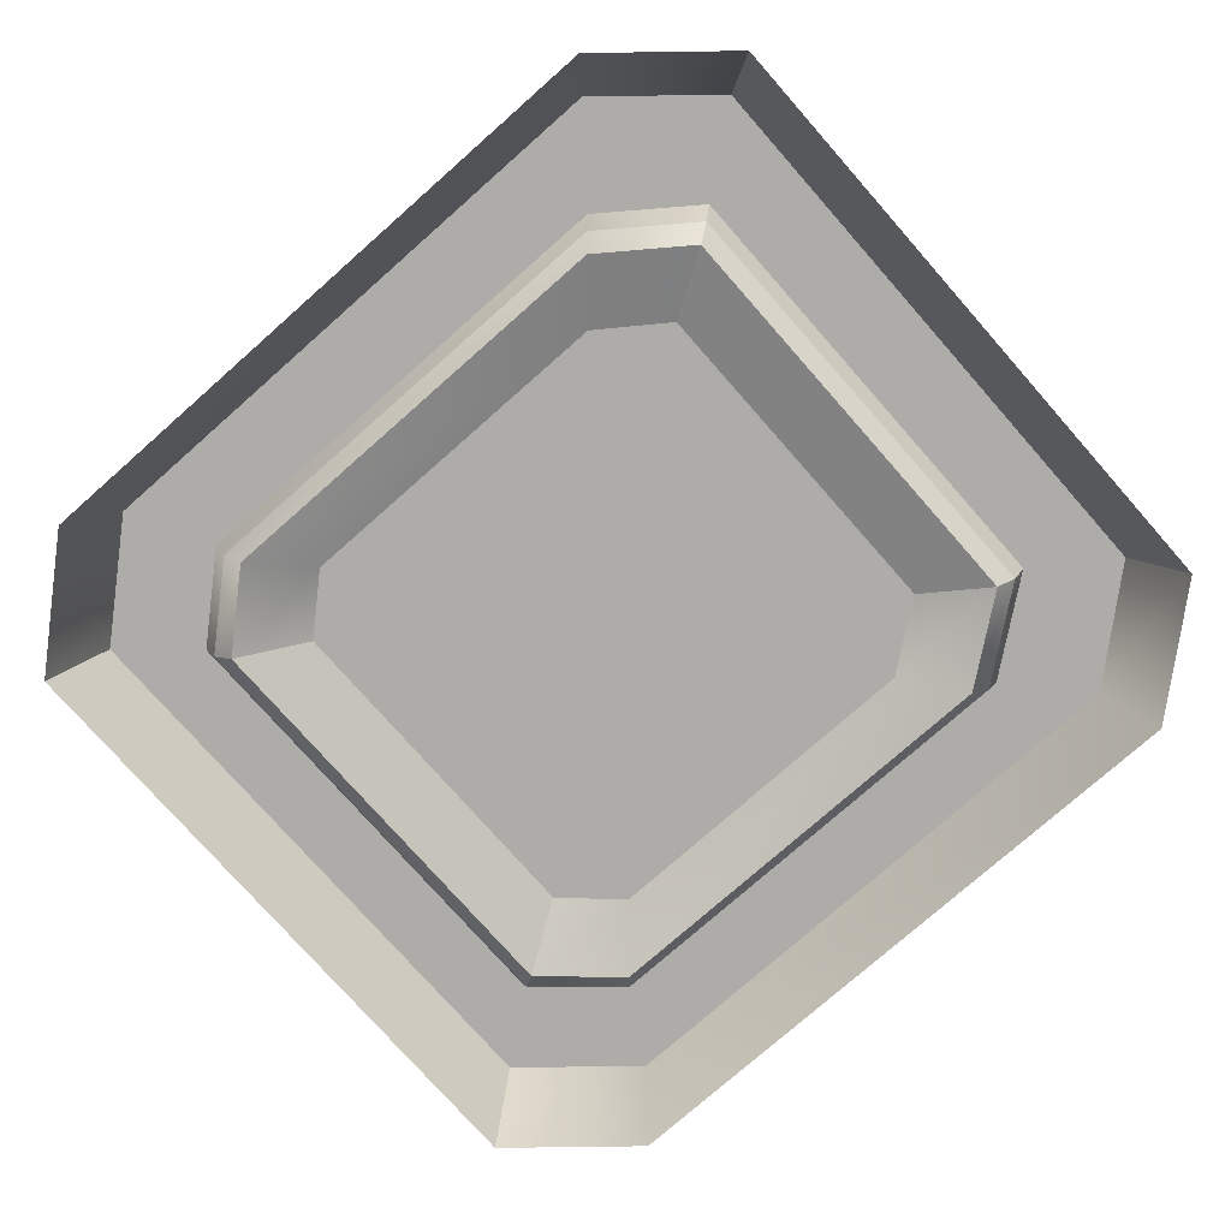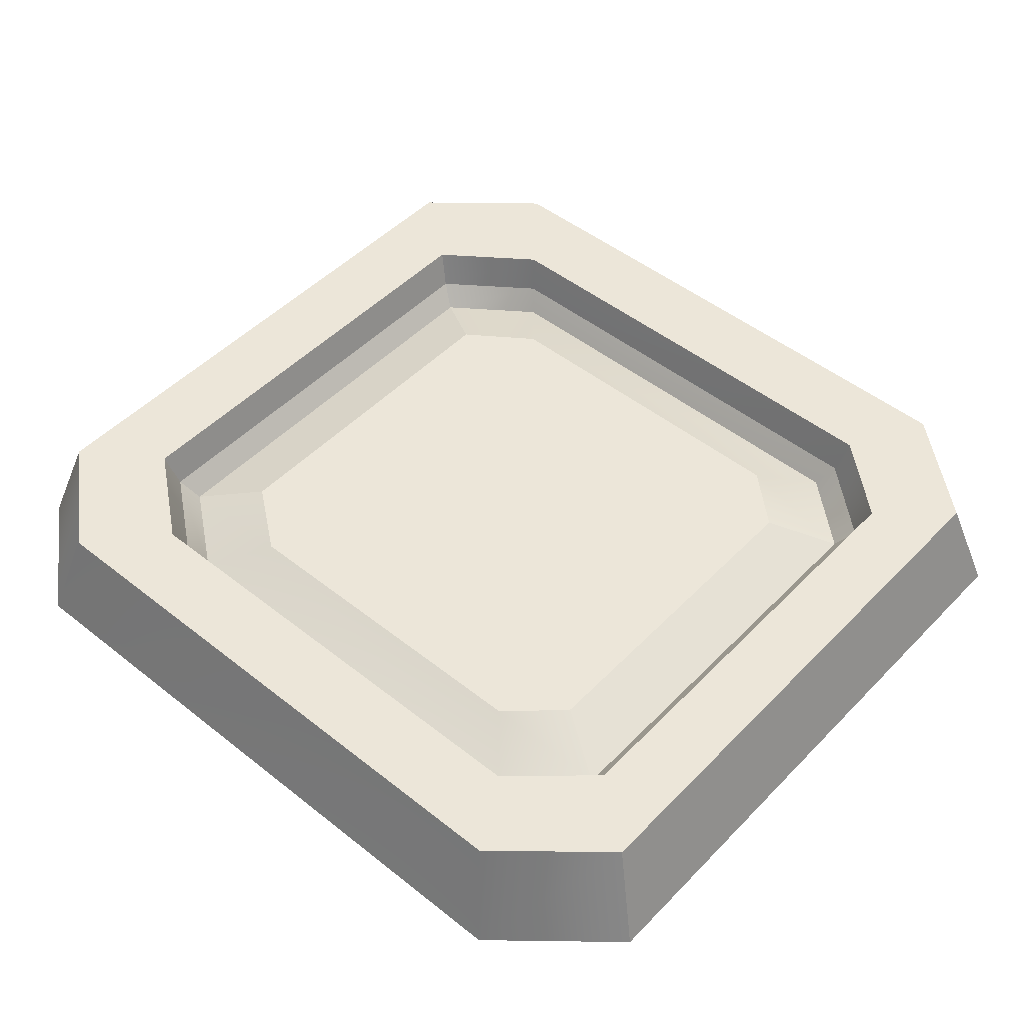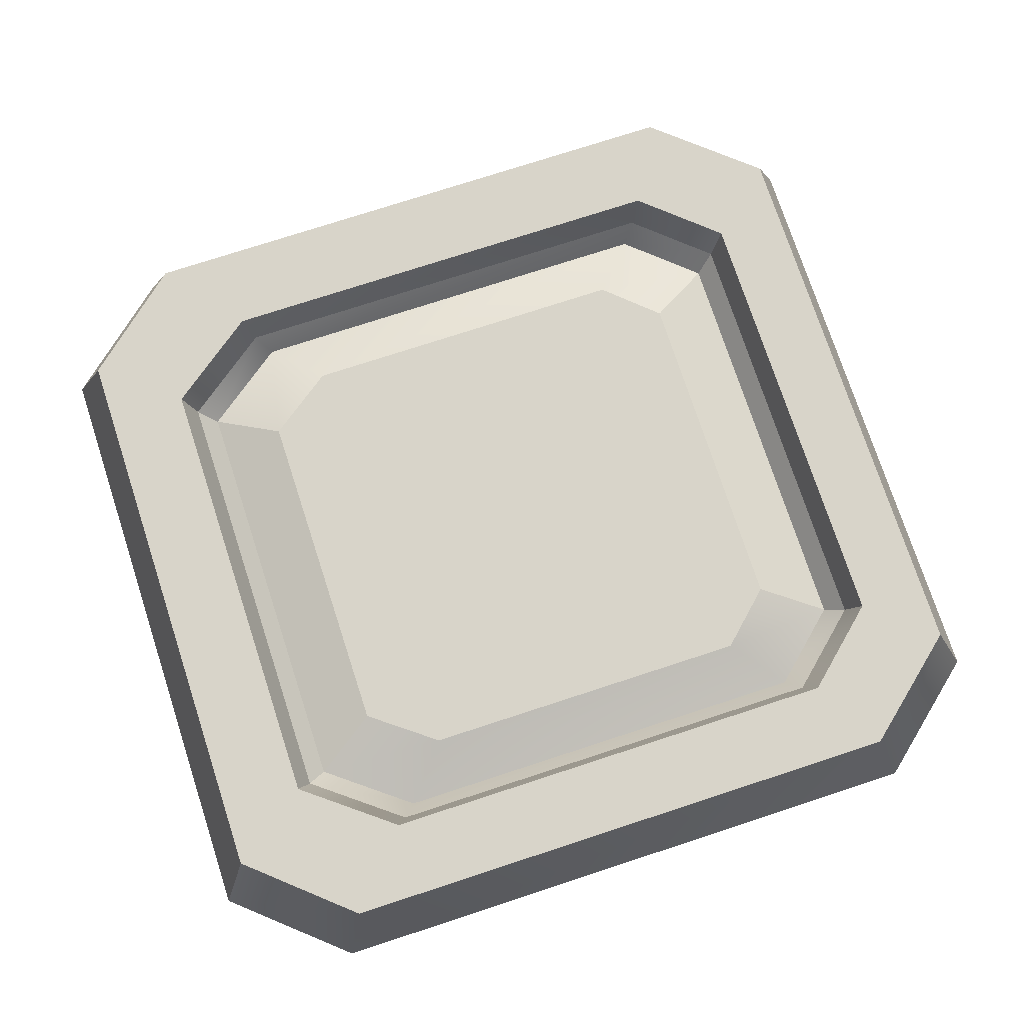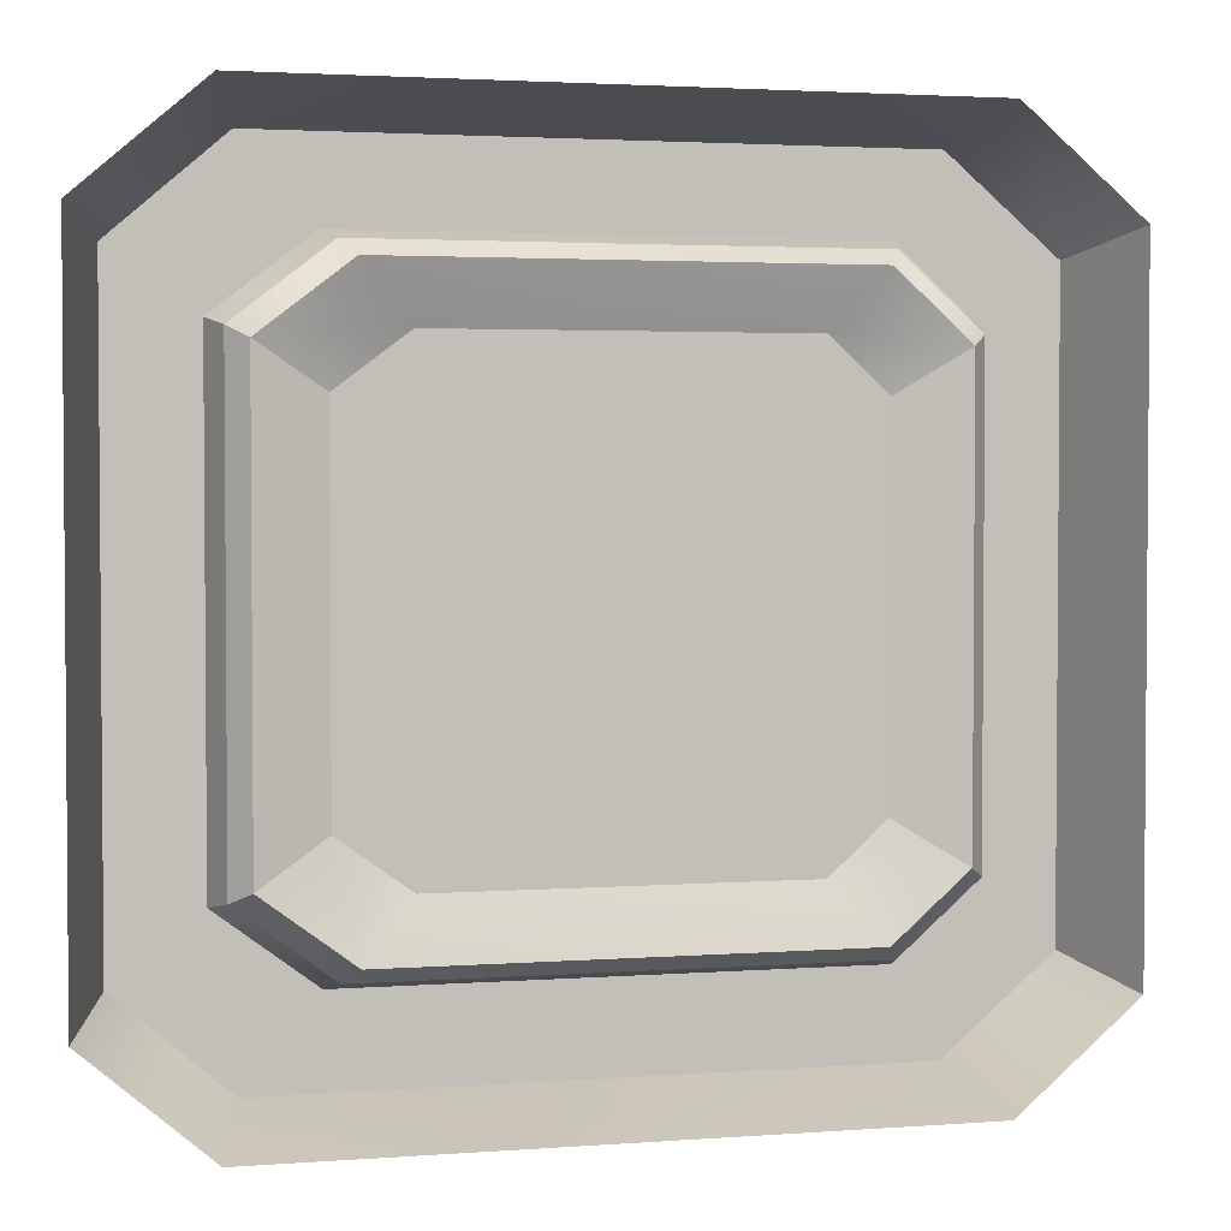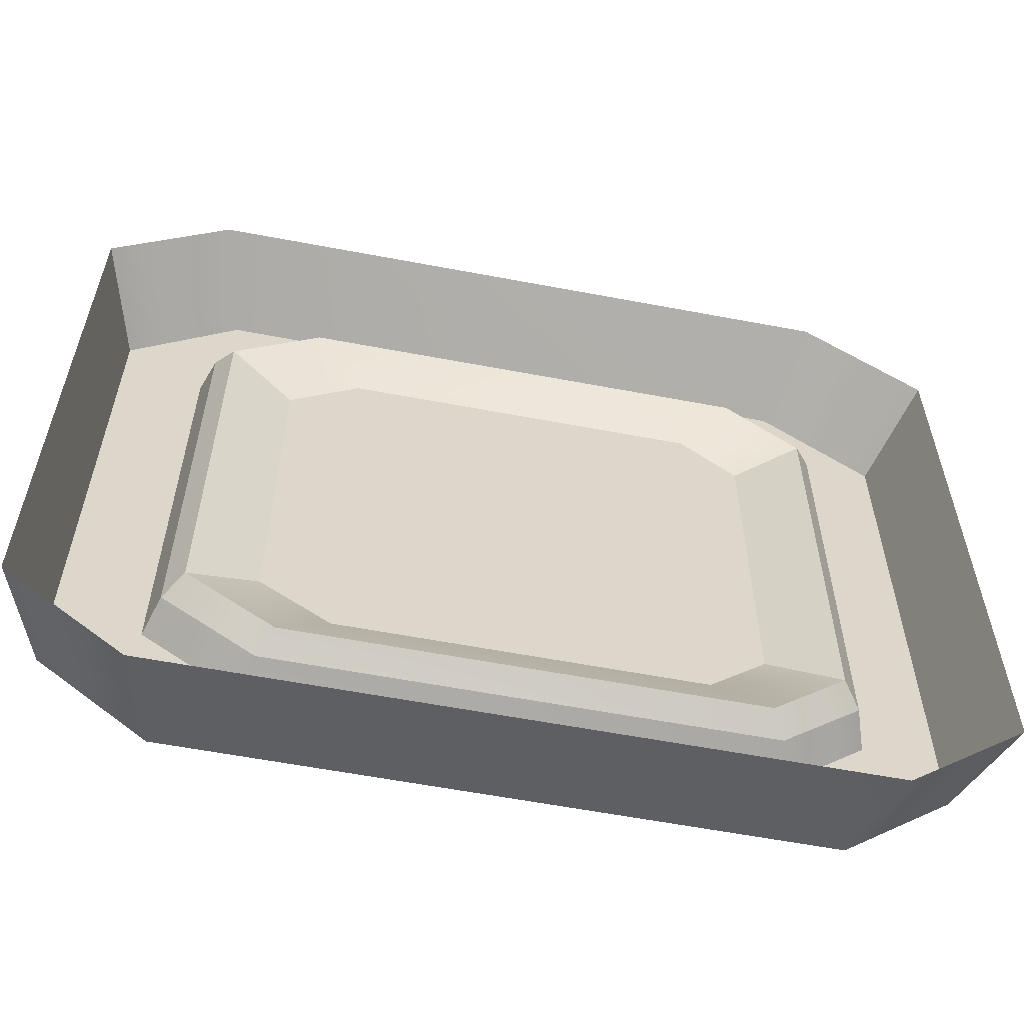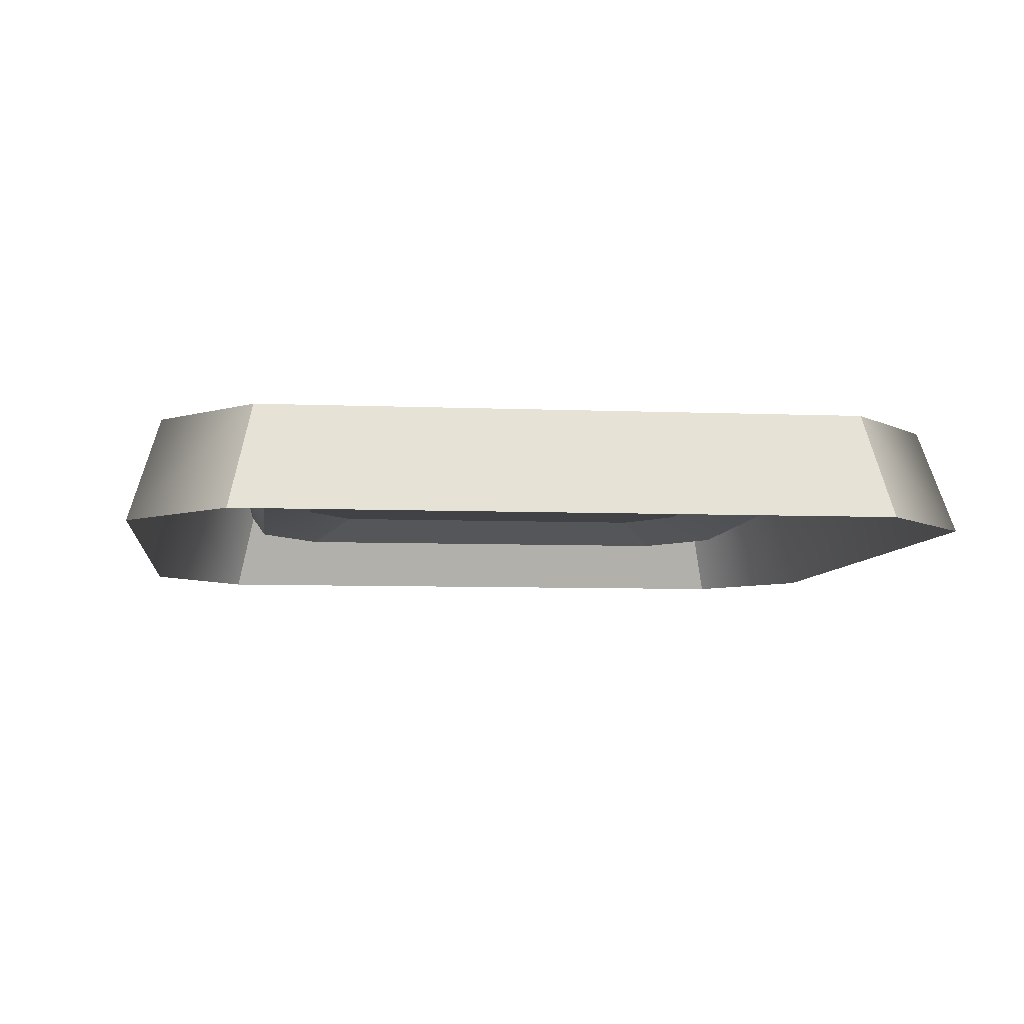
<metadata>
{"format":"obj","ext":"obj","renderer":"f3d","projection":"perspective","resolution":1024,"background":"white","views":[{"elev":-76.9,"azim":-138.6,"up":"+Y"},{"elev":48.6,"azim":41.5,"up":"+Y"},{"elev":75.2,"azim":-18.1,"up":"+Y"},{"elev":2.7,"azim":-14.6,"up":"+Z"},{"elev":-59.6,"azim":-11.0,"up":"+Z"},{"elev":-6.7,"azim":83.1,"up":"+Y"}]}
</metadata>
<code>
v -13.02 3.328 8.617
v 13.02 3.328 8.617
v -13.02 3.328 -10.37
v 13.02 3.328 -10.37
v -10.39 3.328 6.764
v 10.74 3.328 6.764
v 10.74 3.328 -8.337
v -10.39 3.328 -8.337
v -10.01 2.138 6.523
v 10.35 2.138 6.523
v 10.35 2.138 -8.095
v -10.01 2.138 -8.095
v -9.445 1.418 6.168
v 9.794 1.418 6.168
v 9.794 1.418 -7.74
v -9.445 1.418 -7.74
v -7.348 2.156 4.844
v 7.698 2.156 4.844
v 7.698 2.156 -6.416
v -7.348 2.156 -6.416
v -14.13 1e-06 9.356
v 14.13 1e-06 9.356
v -14.13 1e-06 -11.11
v 14.13 1e-06 -11.11
v 10.43 0 12.53
v 9.61 3.328 11.54
v 8.184 3.328 9.06
v 7.902 2.138 8.736
v 7.487 1.418 8.262
v 5.941 2.156 6.488
v 5.941 2.156 -7.998
v 7.487 1.418 -9.772
v 7.902 2.138 -10.25
v 8.184 3.328 -10.57
v 9.61 3.328 -13.29
v 10.43 0 -14.28
v -10.43 0 12.53
v -9.61 3.328 11.54
v -7.408 3.328 9.06
v -7.128 2.138 8.736
v -6.714 1.418 8.262
v -5.166 2.156 6.488
v -5.166 2.156 -7.998
v -6.714 1.418 -9.772
v -7.128 2.138 -10.25
v -7.408 3.328 -10.57
v -9.61 3.328 -13.29
v -10.43 0 -14.28
f 17 42 43 20
f 1 38 39 5
f 2 4 7 6
f 47 3 8 46
f 3 1 5 8
f 5 39 40 9
f 6 7 11 10
f 46 8 12 45
f 8 5 9 12
f 9 40 41 13
f 10 11 15 14
f 45 12 16 44
f 12 9 13 16
f 13 41 42 17
f 14 15 19 18
f 44 16 20 43
f 16 13 17 20
f 38 1 21 37
f 3 47 48 23
f 1 3 23 21
f 4 2 22 24
f 2 26 25 22
f 27 26 2 6
f 28 27 6 10
f 29 28 10 14
f 30 29 14 18
f 31 30 18 19
f 15 32 31 19
f 11 33 32 15
f 7 34 33 11
f 4 35 34 7
f 36 35 4 24
f 26 38 37 25
f 39 38 26 27
f 40 39 27 28
f 41 40 28 29
f 42 41 29 30
f 43 42 30 31
f 32 44 43 31
f 33 45 44 32
f 34 46 45 33
f 35 47 46 34
f 48 47 35 36

</code>
